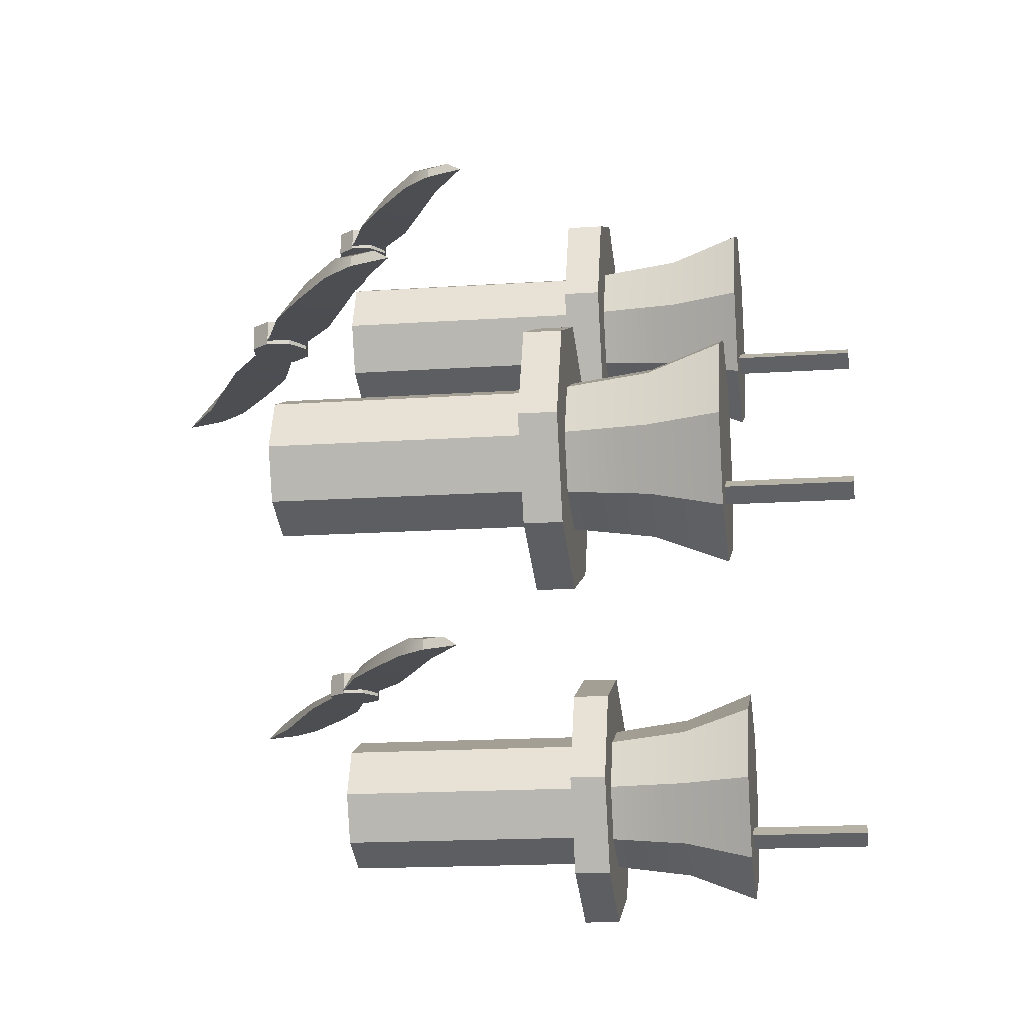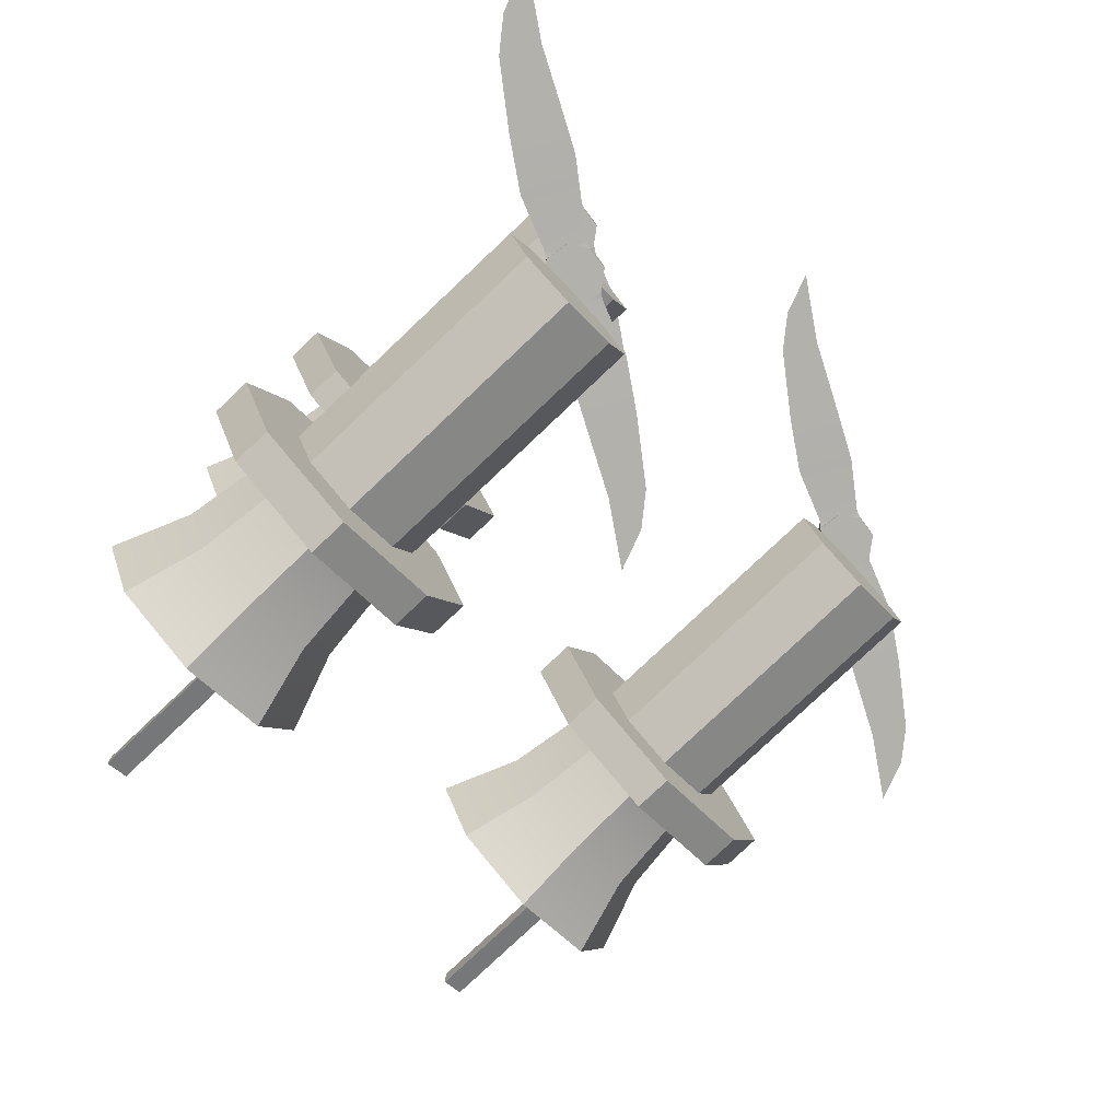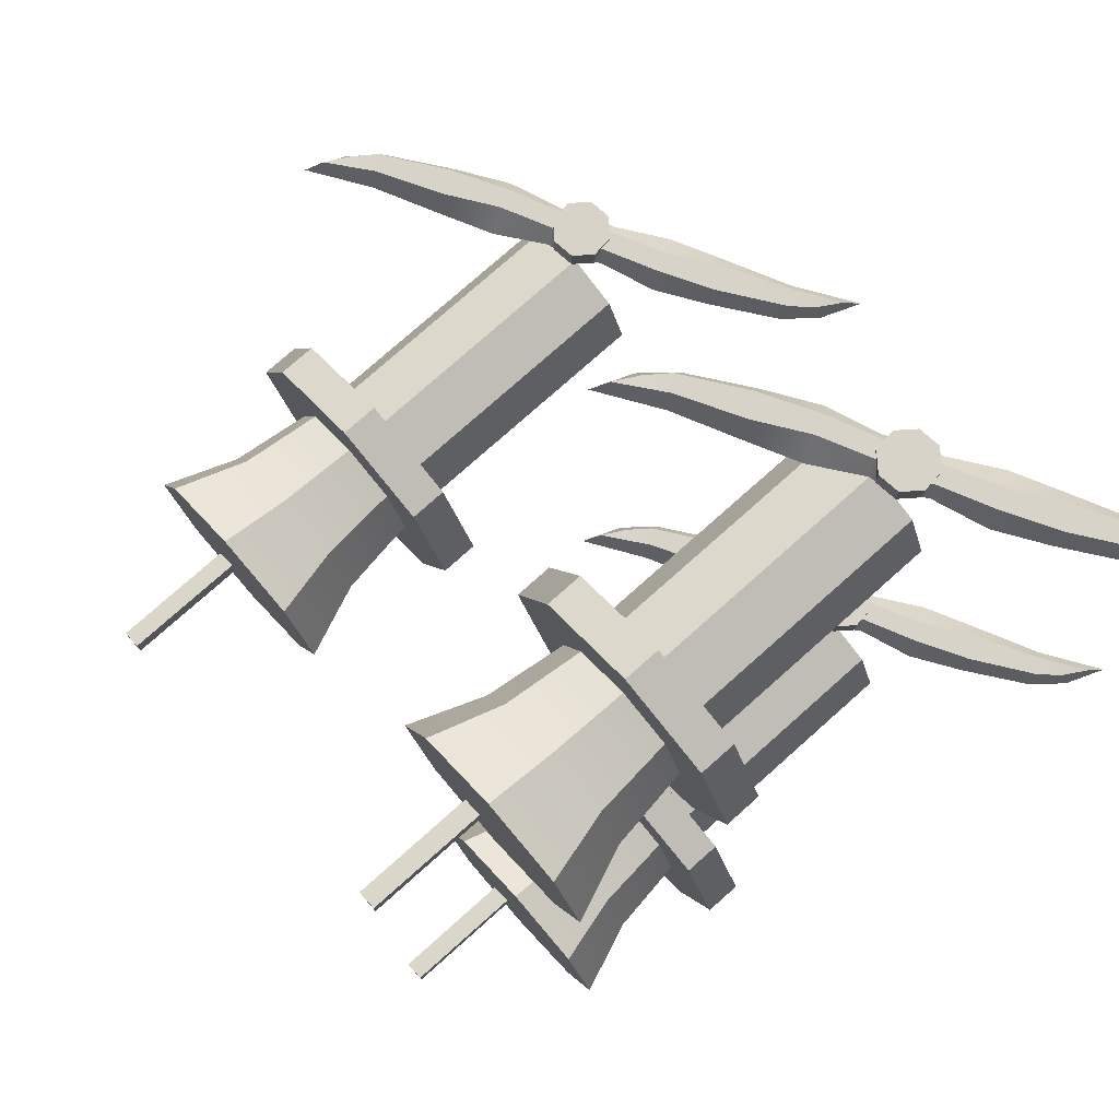
<metadata>
{"format":"obj","ext":"obj","renderer":"f3d","projection":"perspective","resolution":1024,"background":"white","views":[{"elev":-16.6,"azim":98.0,"up":"+Z"},{"elev":-79.1,"azim":-46.6,"up":"+Z"},{"elev":76.7,"azim":-131.7,"up":"+Z"}]}
</metadata>
<code>
g default
v -1.019 -0.1844 -1.069
v -1.435 -0.4438 -1.069
v -1.8 -0.6258 -1.069
v -2.259 -0.8486 -1.069
v -2.687 -1.127 -1.069
v -1.179 0.09797 -1.069
v -1.631 -0.09703 -1.069
v -1.974 -0.3193 -1.069
v -2.388 -0.621 -1.069
v -2.572 -0.8372 -1.069
v -1.147 0.0424 -0.9264
v -1.584 -0.1804 -0.9264
v -1.956 -0.3872 -0.9264
v -2.382 -0.6867 -0.9264
v -2.511 -0.8337 -0.9685
v -1.059 -0.1132 -0.9264
v -1.512 -0.3082 -0.9264
v -1.849 -0.5398 -0.9264
v -2.295 -0.7851 -0.9264
v -2.612 -1.007 -0.9792
v -1.104 -0.2048 -1.057
v -1.147 -0.1286 -0.9391
v -1.215 -0.008389 -0.9391
v -1.245 0.04493 -1.057
v -1.205 0.07 -0.9119
v -1.105 0.1981 -0.9119
v -0.9431 0.2179 -0.9119
v -0.815 0.1177 -0.9119
v -0.7952 -0.04377 -0.9119
v -0.8954 -0.1719 -0.9119
v -1.057 -0.1916 -0.9119
v -1.185 -0.09144 -0.9119
v -1.205 0.07 -1.088
v -1.105 0.1981 -1.088
v -0.9431 0.2179 -1.088
v -0.815 0.1177 -1.088
v -0.7952 -0.04377 -1.088
v -0.8954 -0.1719 -1.088
v -1.057 -0.1916 -1.088
v -1.185 -0.09144 -1.088
v -1 0.01311 -0.9119
v -1 0.01311 -1.088
v -0.9808 0.2106 -1.069
v -0.5647 0.47 -1.069
v -0.1997 0.6521 -1.069
v 0.2592 0.8748 -1.069
v 0.6868 1.153 -1.069
v -0.8213 -0.07174 -1.069
v -0.3687 0.1233 -1.069
v -0.02646 0.3456 -1.069
v 0.3879 0.6472 -1.069
v 0.5717 0.8634 -1.069
v -0.8527 -0.01617 -0.9264
v -0.4158 0.2066 -0.9264
v -0.04355 0.4134 -0.9264
v 0.3815 0.713 -0.9264
v 0.5106 0.86 -0.9685
v -0.9406 0.1394 -0.9264
v -0.488 0.3344 -0.9264
v -0.1511 0.5661 -0.9264
v 0.2951 0.8113 -0.9264
v 0.6122 1.034 -0.9792
v -0.8957 0.231 -1.057
v -0.8526 0.1548 -0.9391
v -0.7847 0.03462 -0.9391
v -0.7546 -0.0187 -1.057
g pCube8
f 24 21 2 7
f 2 3 8 7
f 3 4 9 8
f 4 5 10 9
f 23 24 7 12
f 7 8 13 12
f 8 9 14 13
f 9 10 15 14
f 22 23 12 17
f 12 13 18 17
f 13 14 19 18
f 14 15 20 19
f 21 22 17 2
f 17 18 3 2
f 18 19 4 3
f 19 20 5 4
f 5 20 15 10
f 16 1 6 11
f 16 22 21 1
f 11 23 22 16
f 6 24 23 11
f 1 21 24 6
f 25 26 34 33
f 26 27 35 34
f 27 28 36 35
f 28 29 37 36
f 29 30 38 37
f 30 31 39 38
f 31 32 40 39
f 32 25 33 40
f 26 25 41
f 27 26 41
f 28 27 41
f 29 28 41
f 30 29 41
f 31 30 41
f 32 31 41
f 25 32 41
f 33 34 42
f 34 35 42
f 35 36 42
f 36 37 42
f 37 38 42
f 38 39 42
f 39 40 42
f 40 33 42
f 66 63 44 49
f 44 45 50 49
f 45 46 51 50
f 46 47 52 51
f 65 66 49 54
f 49 50 55 54
f 50 51 56 55
f 51 52 57 56
f 64 65 54 59
f 54 55 60 59
f 55 56 61 60
f 56 57 62 61
f 63 64 59 44
f 59 60 45 44
f 60 61 46 45
f 61 62 47 46
f 47 62 57 52
f 58 43 48 53
f 58 64 63 43
f 53 65 64 58
f 48 66 65 53
f 43 63 66 48
g default
v -1.019 -0.1844 2.931
v -1.435 -0.4438 2.931
v -1.8 -0.6258 2.931
v -2.259 -0.8486 2.931
v -2.687 -1.127 2.931
v -1.179 0.09797 2.931
v -1.631 -0.09703 2.931
v -1.974 -0.3193 2.931
v -2.388 -0.621 2.931
v -2.572 -0.8372 2.931
v -1.147 0.0424 3.074
v -1.584 -0.1804 3.074
v -1.956 -0.3872 3.074
v -2.382 -0.6867 3.074
v -2.511 -0.8337 3.032
v -1.059 -0.1132 3.074
v -1.512 -0.3082 3.074
v -1.849 -0.5398 3.074
v -2.295 -0.7851 3.074
v -2.612 -1.007 3.021
v -1.104 -0.2048 2.943
v -1.147 -0.1286 3.061
v -1.215 -0.008389 3.061
v -1.245 0.04493 2.943
v -1.205 0.07 3.088
v -1.105 0.1981 3.088
v -0.9431 0.2179 3.088
v -0.815 0.1177 3.088
v -0.7952 -0.04377 3.088
v -0.8954 -0.1719 3.088
v -1.057 -0.1916 3.088
v -1.185 -0.09144 3.088
v -1.205 0.07 2.912
v -1.105 0.1981 2.912
v -0.9431 0.2179 2.912
v -0.815 0.1177 2.912
v -0.7952 -0.04377 2.912
v -0.8954 -0.1719 2.912
v -1.057 -0.1916 2.912
v -1.185 -0.09144 2.912
v -1 0.01311 3.088
v -1 0.01311 2.912
v -0.9808 0.2106 2.931
v -0.5647 0.47 2.931
v -0.1997 0.6521 2.931
v 0.2592 0.8748 2.931
v 0.6868 1.153 2.931
v -0.8213 -0.07174 2.931
v -0.3687 0.1233 2.931
v -0.02646 0.3456 2.931
v 0.3879 0.6472 2.931
v 0.5717 0.8634 2.931
v -0.8527 -0.01617 3.074
v -0.4158 0.2066 3.074
v -0.04355 0.4134 3.074
v 0.3815 0.713 3.074
v 0.5106 0.86 3.032
v -0.9406 0.1394 3.074
v -0.488 0.3344 3.074
v -0.1511 0.5661 3.074
v 0.2951 0.8113 3.074
v 0.6122 1.034 3.021
v -0.8957 0.231 2.943
v -0.8526 0.1548 3.061
v -0.7847 0.03462 3.061
v -0.7546 -0.0187 2.943
g pCube9
f 90 87 68 73
f 68 69 74 73
f 69 70 75 74
f 70 71 76 75
f 89 90 73 78
f 73 74 79 78
f 74 75 80 79
f 75 76 81 80
f 88 89 78 83
f 78 79 84 83
f 79 80 85 84
f 80 81 86 85
f 87 88 83 68
f 83 84 69 68
f 84 85 70 69
f 85 86 71 70
f 71 86 81 76
f 82 67 72 77
f 82 88 87 67
f 77 89 88 82
f 72 90 89 77
f 67 87 90 72
f 91 92 100 99
f 92 93 101 100
f 93 94 102 101
f 94 95 103 102
f 95 96 104 103
f 96 97 105 104
f 97 98 106 105
f 98 91 99 106
f 92 91 107
f 93 92 107
f 94 93 107
f 95 94 107
f 96 95 107
f 97 96 107
f 98 97 107
f 91 98 107
f 99 100 108
f 100 101 108
f 101 102 108
f 102 103 108
f 103 104 108
f 104 105 108
f 105 106 108
f 106 99 108
f 132 129 110 115
f 110 111 116 115
f 111 112 117 116
f 112 113 118 117
f 131 132 115 120
f 115 116 121 120
f 116 117 122 121
f 117 118 123 122
f 130 131 120 125
f 120 121 126 125
f 121 122 127 126
f 122 123 128 127
f 129 130 125 110
f 125 126 111 110
f 126 127 112 111
f 127 128 113 112
f 113 128 123 118
f 124 109 114 119
f 124 130 129 109
f 119 131 130 124
f 114 132 131 119
f 109 129 132 114
g default
v 1.981 -0.1844 0.9307
v 1.565 -0.4438 0.9307
v 1.2 -0.6258 0.9307
v 0.7408 -0.8486 0.9307
v 0.3132 -1.127 0.9307
v 1.821 0.09797 0.9307
v 1.369 -0.09703 0.9307
v 1.026 -0.3193 0.9307
v 0.6121 -0.621 0.9307
v 0.4283 -0.8372 0.9307
v 1.853 0.0424 1.074
v 1.416 -0.1804 1.074
v 1.044 -0.3872 1.074
v 0.6185 -0.6867 1.074
v 0.4894 -0.8337 1.032
v 1.941 -0.1132 1.074
v 1.488 -0.3082 1.074
v 1.151 -0.5398 1.074
v 0.7049 -0.7851 1.074
v 0.3878 -1.007 1.021
v 1.896 -0.2048 0.9435
v 1.853 -0.1286 1.061
v 1.785 -0.008389 1.061
v 1.755 0.04493 0.9435
v 1.795 0.07 1.088
v 1.895 0.1981 1.088
v 2.057 0.2179 1.088
v 2.185 0.1177 1.088
v 2.205 -0.04377 1.088
v 2.105 -0.1719 1.088
v 1.943 -0.1916 1.088
v 1.815 -0.09144 1.088
v 1.795 0.07 0.9119
v 1.895 0.1981 0.9119
v 2.057 0.2179 0.9119
v 2.185 0.1177 0.9119
v 2.205 -0.04377 0.9119
v 2.105 -0.1719 0.9119
v 1.943 -0.1916 0.9119
v 1.815 -0.09144 0.9119
v 2 0.01311 1.088
v 2 0.01311 0.9119
v 2.019 0.2106 0.9307
v 2.435 0.47 0.9307
v 2.8 0.6521 0.9307
v 3.259 0.8748 0.9307
v 3.687 1.153 0.9307
v 2.179 -0.07174 0.9307
v 2.631 0.1233 0.9307
v 2.974 0.3456 0.9307
v 3.388 0.6472 0.9307
v 3.572 0.8634 0.9307
v 2.147 -0.01617 1.074
v 2.584 0.2066 1.074
v 2.956 0.4134 1.074
v 3.382 0.713 1.074
v 3.511 0.86 1.032
v 2.059 0.1394 1.074
v 2.512 0.3344 1.074
v 2.849 0.5661 1.074
v 3.295 0.8113 1.074
v 3.612 1.034 1.021
v 2.104 0.231 0.9435
v 2.147 0.1548 1.061
v 2.215 0.03462 1.061
v 2.245 -0.0187 0.9435
g pCube10
f 156 153 134 139
f 134 135 140 139
f 135 136 141 140
f 136 137 142 141
f 155 156 139 144
f 139 140 145 144
f 140 141 146 145
f 141 142 147 146
f 154 155 144 149
f 144 145 150 149
f 145 146 151 150
f 146 147 152 151
f 153 154 149 134
f 149 150 135 134
f 150 151 136 135
f 151 152 137 136
f 137 152 147 142
f 148 133 138 143
f 148 154 153 133
f 143 155 154 148
f 138 156 155 143
f 133 153 156 138
f 157 158 166 165
f 158 159 167 166
f 159 160 168 167
f 160 161 169 168
f 161 162 170 169
f 162 163 171 170
f 163 164 172 171
f 164 157 165 172
f 158 157 173
f 159 158 173
f 160 159 173
f 161 160 173
f 162 161 173
f 163 162 173
f 164 163 173
f 157 164 173
f 165 166 174
f 166 167 174
f 167 168 174
f 168 169 174
f 169 170 174
f 170 171 174
f 171 172 174
f 172 165 174
f 198 195 176 181
f 176 177 182 181
f 177 178 183 182
f 178 179 184 183
f 197 198 181 186
f 181 182 187 186
f 182 183 188 187
f 183 184 189 188
f 196 197 186 191
f 186 187 192 191
f 187 188 193 192
f 188 189 194 193
f 195 196 191 176
f 191 192 177 176
f 192 193 178 177
f 193 194 179 178
f 179 194 189 184
f 190 175 180 185
f 190 196 195 175
f 185 197 196 190
f 180 198 197 185
f 175 195 198 180
g default
v 2.372 0.06776 -0.3715
v 2 0.06776 -0.5254
v 1.628 0.06776 -0.3715
v 1.475 0.06776 0
v 1.628 0.06776 0.3715
v 2 0.06776 0.5254
v 2.372 0.06776 0.3715
v 2.525 0.06776 0
v 2.372 1.975 -0.3715
v 2 1.975 -0.5254
v 1.628 1.975 -0.3715
v 1.475 1.975 0
v 1.628 1.975 0.3715
v 2 1.975 0.5254
v 2.372 1.975 0.3715
v 2.525 1.975 0
v 2 0.06776 0
v 2 1.975 0
v 2.394 2.21 -0.3936
v 2 2.21 -0.5567
v 1.606 2.21 -0.3936
v 1.443 2.21 0
v 1.606 2.21 0.3936
v 2 2.21 0.5567
v 2.394 2.21 0.3936
v 2.557 2.21 0
v 2.596 3.333 -0.596
v 2 3.333 -0.8429
v 1.404 3.333 -0.596
v 1.157 3.333 0
v 1.404 3.333 0.596
v 2 3.333 0.8429
v 2.596 3.333 0.596
v 2.843 3.333 0
v 2 2.21 0
v 2 3.333 0
v 2.452 2.81 -0.4518
v 2 2.81 -0.6389
v 1.548 2.81 -0.4518
v 1.361 2.81 0
v 1.548 2.81 0.4518
v 2 2.81 0.6389
v 2.452 2.81 0.4518
v 2.639 2.81 0
v 2.71 1.95 -0.7097
v 2 1.95 -1.004
v 1.29 1.95 -0.7097
v 0.9963 1.95 0
v 1.29 1.95 0.7097
v 2 1.95 1.004
v 2.71 1.95 0.7097
v 3.004 1.95 0
v 2.71 2.223 -0.7097
v 2 2.223 -1.004
v 1.29 2.223 -0.7097
v 0.9963 2.223 0
v 1.29 2.223 0.7097
v 2 2.223 1.004
v 2.71 2.223 0.7097
v 3.004 2.223 0
v 2 1.95 0
v 2 2.223 0
v 2.125 3.241 -0.4547
v 2.125 3.241 -0.2815
v 2.275 3.241 -0.3681
v 2.125 4.241 -0.4547
v 2.125 4.241 -0.2815
v 2.275 4.241 -0.3681
v 2.175 3.241 -0.3681
v 2.175 4.241 -0.3681
v -0.4737 0.06776 1.628
v -0.8452 0.06776 1.475
v -1.217 0.06776 1.628
v -1.371 0.06776 2
v -1.217 0.06776 2.372
v -0.8452 0.06776 2.525
v -0.4737 0.06776 2.372
v -0.3198 0.06776 2
v -0.4737 1.975 1.628
v -0.8452 1.975 1.475
v -1.217 1.975 1.628
v -1.371 1.975 2
v -1.217 1.975 2.372
v -0.8452 1.975 2.525
v -0.4737 1.975 2.372
v -0.3198 1.975 2
v -0.8452 0.06776 2
v -0.8452 1.975 2
v -0.4516 2.21 1.606
v -0.8452 2.21 1.443
v -1.239 2.21 1.606
v -1.402 2.21 2
v -1.239 2.21 2.394
v -0.8452 2.21 2.557
v -0.4516 2.21 2.394
v -0.2885 2.21 2
v -0.2492 3.333 1.404
v -0.8452 3.333 1.157
v -1.441 3.333 1.404
v -1.688 3.333 2
v -1.441 3.333 2.596
v -0.8452 3.333 2.843
v -0.2492 3.333 2.596
v -0.002297 3.333 2
v -0.8452 2.21 2
v -0.8452 3.333 2
v -0.3935 2.81 1.548
v -0.8452 2.81 1.361
v -1.297 2.81 1.548
v -1.484 2.81 2
v -1.297 2.81 2.452
v -0.8452 2.81 2.639
v -0.3935 2.81 2.452
v -0.2063 2.81 2
v -0.1355 1.95 1.29
v -0.8452 1.95 0.9963
v -1.555 1.95 1.29
v -1.849 1.95 2
v -1.555 1.95 2.71
v -0.8452 1.95 3.004
v -0.1355 1.95 2.71
v 0.1585 1.95 2
v -0.1355 2.223 1.29
v -0.8452 2.223 0.9963
v -1.555 2.223 1.29
v -1.849 2.223 2
v -1.555 2.223 2.71
v -0.8452 2.223 3.004
v -0.1355 2.223 2.71
v 0.1585 2.223 2
v -0.8452 1.95 2
v -0.8452 2.223 2
v -0.7206 3.241 1.545
v -0.7206 3.241 1.718
v -0.5706 3.241 1.632
v -0.7206 4.241 1.545
v -0.7206 4.241 1.718
v -0.5706 4.241 1.632
v -0.6706 3.241 1.632
v -0.6706 4.241 1.632
v -0.6285 0.06776 -2.372
v -1 0.06776 -2.525
v -1.372 0.06776 -2.372
v -1.525 0.06776 -2
v -1.372 0.06776 -1.628
v -1 0.06776 -1.475
v -0.6285 0.06776 -1.628
v -0.4746 0.06776 -2
v -0.6285 1.975 -2.372
v -1 1.975 -2.525
v -1.372 1.975 -2.372
v -1.525 1.975 -2
v -1.372 1.975 -1.628
v -1 1.975 -1.475
v -0.6285 1.975 -1.628
v -0.4746 1.975 -2
v -1 0.06776 -2
v -1 1.975 -2
v -0.6064 2.21 -2.394
v -1 2.21 -2.557
v -1.394 2.21 -2.394
v -1.557 2.21 -2
v -1.394 2.21 -1.606
v -1 2.21 -1.443
v -0.6064 2.21 -1.606
v -0.4433 2.21 -2
v -0.404 3.333 -2.596
v -1 3.333 -2.843
v -1.596 3.333 -2.596
v -1.843 3.333 -2
v -1.596 3.333 -1.404
v -1 3.333 -1.157
v -0.404 3.333 -1.404
v -0.1571 3.333 -2
v -1 2.21 -2
v -1 3.333 -2
v -0.5482 2.81 -2.452
v -1 2.81 -2.639
v -1.452 2.81 -2.452
v -1.639 2.81 -2
v -1.452 2.81 -1.548
v -1 2.81 -1.361
v -0.5482 2.81 -1.548
v -0.3611 2.81 -2
v -0.2903 1.95 -2.71
v -1 1.95 -3.004
v -1.71 1.95 -2.71
v -2.004 1.95 -2
v -1.71 1.95 -1.29
v -1 1.95 -0.9963
v -0.2903 1.95 -1.29
v 0.003723 1.95 -2
v -0.2903 2.223 -2.71
v -1 2.223 -3.004
v -1.71 2.223 -2.71
v -2.004 2.223 -2
v -1.71 2.223 -1.29
v -1 2.223 -0.9963
v -0.2903 2.223 -1.29
v 0.003723 2.223 -2
v -1 1.95 -2
v -1 2.223 -2
v -0.8754 3.241 -2.455
v -0.8754 3.241 -2.282
v -0.7254 3.241 -2.368
v -0.8754 4.241 -2.455
v -0.8754 4.241 -2.282
v -0.7254 4.241 -2.368
v -0.8254 3.241 -2.368
v -0.8254 4.241 -2.368
g pCylinder36
f 199 200 208 207
f 200 201 209 208
f 201 202 210 209
f 202 203 211 210
f 203 204 212 211
f 204 205 213 212
f 205 206 214 213
f 206 199 207 214
f 200 199 215
f 201 200 215
f 202 201 215
f 203 202 215
f 204 203 215
f 205 204 215
f 206 205 215
f 199 206 215
f 207 208 216
f 208 209 216
f 209 210 216
f 210 211 216
f 211 212 216
f 212 213 216
f 213 214 216
f 214 207 216
f 235 236 226 225
f 236 237 227 226
f 237 238 228 227
f 238 239 229 228
f 239 240 230 229
f 240 241 231 230
f 241 242 232 231
f 242 235 225 232
f 218 217 233
f 219 218 233
f 220 219 233
f 221 220 233
f 222 221 233
f 223 222 233
f 224 223 233
f 217 224 233
f 225 226 234
f 226 227 234
f 227 228 234
f 228 229 234
f 229 230 234
f 230 231 234
f 231 232 234
f 232 225 234
f 217 218 236 235
f 218 219 237 236
f 219 220 238 237
f 220 221 239 238
f 221 222 240 239
f 222 223 241 240
f 223 224 242 241
f 224 217 235 242
f 243 244 252 251
f 244 245 253 252
f 245 246 254 253
f 246 247 255 254
f 247 248 256 255
f 248 249 257 256
f 249 250 258 257
f 250 243 251 258
f 244 243 259
f 245 244 259
f 246 245 259
f 247 246 259
f 248 247 259
f 249 248 259
f 250 249 259
f 243 250 259
f 251 252 260
f 252 253 260
f 253 254 260
f 254 255 260
f 255 256 260
f 256 257 260
f 257 258 260
f 258 251 260
f 261 262 265 264
f 262 263 266 265
f 263 261 264 266
f 262 261 267
f 263 262 267
f 261 263 267
f 264 265 268
f 265 266 268
f 266 264 268
f 269 270 278 277
f 270 271 279 278
f 271 272 280 279
f 272 273 281 280
f 273 274 282 281
f 274 275 283 282
f 275 276 284 283
f 276 269 277 284
f 270 269 285
f 271 270 285
f 272 271 285
f 273 272 285
f 274 273 285
f 275 274 285
f 276 275 285
f 269 276 285
f 277 278 286
f 278 279 286
f 279 280 286
f 280 281 286
f 281 282 286
f 282 283 286
f 283 284 286
f 284 277 286
f 305 306 296 295
f 306 307 297 296
f 307 308 298 297
f 308 309 299 298
f 309 310 300 299
f 310 311 301 300
f 311 312 302 301
f 312 305 295 302
f 288 287 303
f 289 288 303
f 290 289 303
f 291 290 303
f 292 291 303
f 293 292 303
f 294 293 303
f 287 294 303
f 295 296 304
f 296 297 304
f 297 298 304
f 298 299 304
f 299 300 304
f 300 301 304
f 301 302 304
f 302 295 304
f 287 288 306 305
f 288 289 307 306
f 289 290 308 307
f 290 291 309 308
f 291 292 310 309
f 292 293 311 310
f 293 294 312 311
f 294 287 305 312
f 313 314 322 321
f 314 315 323 322
f 315 316 324 323
f 316 317 325 324
f 317 318 326 325
f 318 319 327 326
f 319 320 328 327
f 320 313 321 328
f 314 313 329
f 315 314 329
f 316 315 329
f 317 316 329
f 318 317 329
f 319 318 329
f 320 319 329
f 313 320 329
f 321 322 330
f 322 323 330
f 323 324 330
f 324 325 330
f 325 326 330
f 326 327 330
f 327 328 330
f 328 321 330
f 331 332 335 334
f 332 333 336 335
f 333 331 334 336
f 332 331 337
f 333 332 337
f 331 333 337
f 334 335 338
f 335 336 338
f 336 334 338
f 339 340 348 347
f 340 341 349 348
f 341 342 350 349
f 342 343 351 350
f 343 344 352 351
f 344 345 353 352
f 345 346 354 353
f 346 339 347 354
f 340 339 355
f 341 340 355
f 342 341 355
f 343 342 355
f 344 343 355
f 345 344 355
f 346 345 355
f 339 346 355
f 347 348 356
f 348 349 356
f 349 350 356
f 350 351 356
f 351 352 356
f 352 353 356
f 353 354 356
f 354 347 356
f 375 376 366 365
f 376 377 367 366
f 377 378 368 367
f 378 379 369 368
f 379 380 370 369
f 380 381 371 370
f 381 382 372 371
f 382 375 365 372
f 358 357 373
f 359 358 373
f 360 359 373
f 361 360 373
f 362 361 373
f 363 362 373
f 364 363 373
f 357 364 373
f 365 366 374
f 366 367 374
f 367 368 374
f 368 369 374
f 369 370 374
f 370 371 374
f 371 372 374
f 372 365 374
f 357 358 376 375
f 358 359 377 376
f 359 360 378 377
f 360 361 379 378
f 361 362 380 379
f 362 363 381 380
f 363 364 382 381
f 364 357 375 382
f 383 384 392 391
f 384 385 393 392
f 385 386 394 393
f 386 387 395 394
f 387 388 396 395
f 388 389 397 396
f 389 390 398 397
f 390 383 391 398
f 384 383 399
f 385 384 399
f 386 385 399
f 387 386 399
f 388 387 399
f 389 388 399
f 390 389 399
f 383 390 399
f 391 392 400
f 392 393 400
f 393 394 400
f 394 395 400
f 395 396 400
f 396 397 400
f 397 398 400
f 398 391 400
f 401 402 405 404
f 402 403 406 405
f 403 401 404 406
f 402 401 407
f 403 402 407
f 401 403 407
f 404 405 408
f 405 406 408
f 406 404 408

</code>
